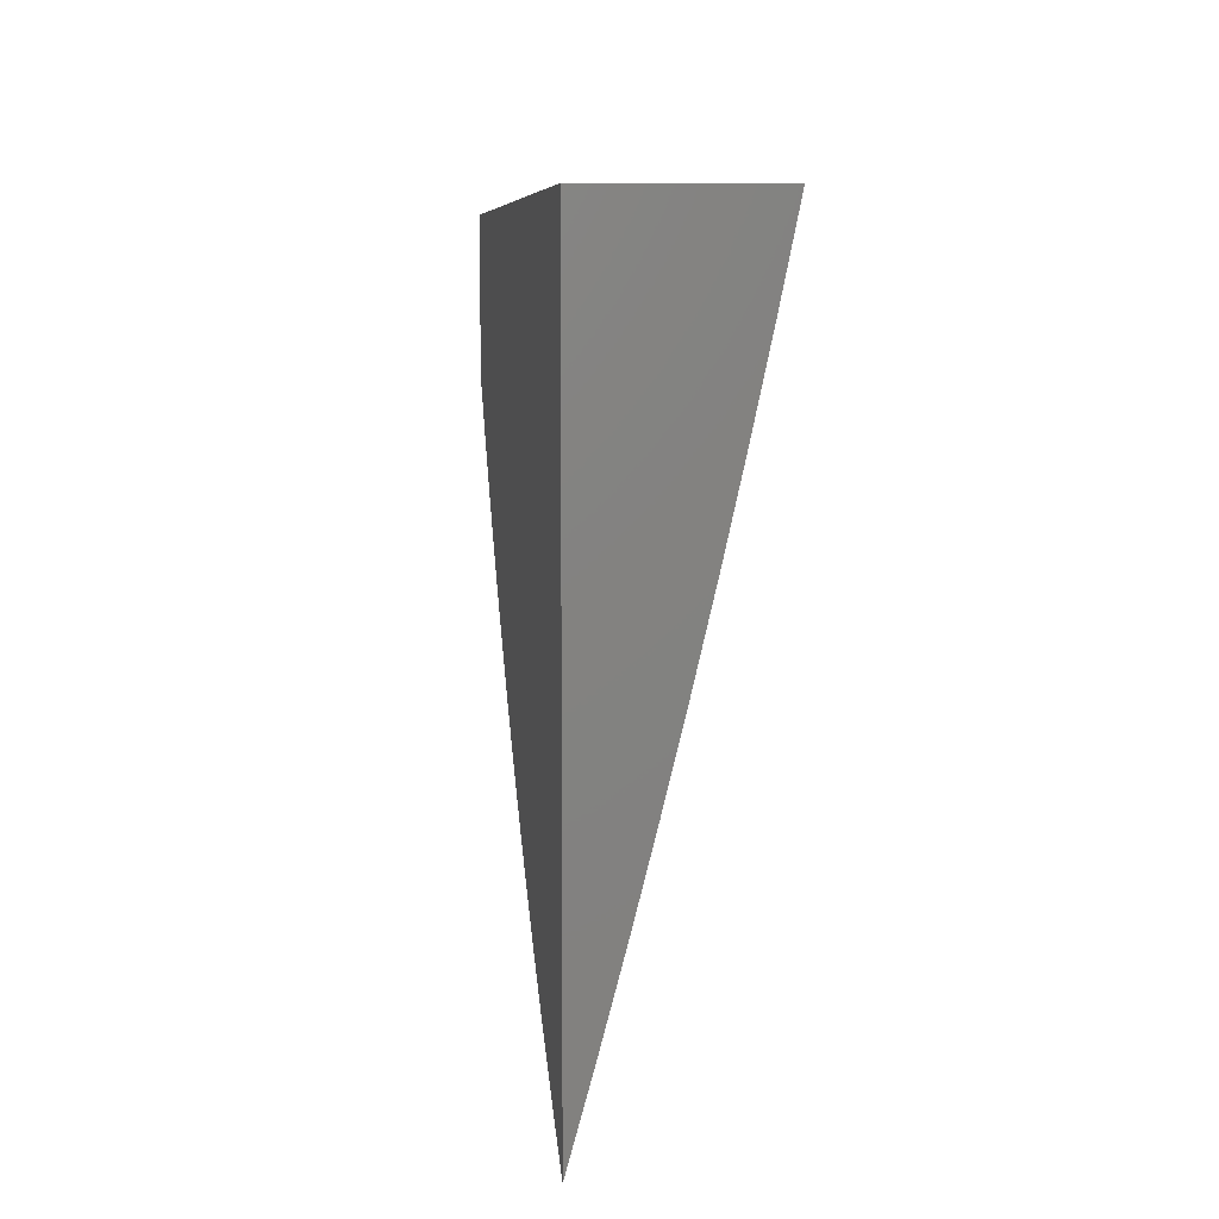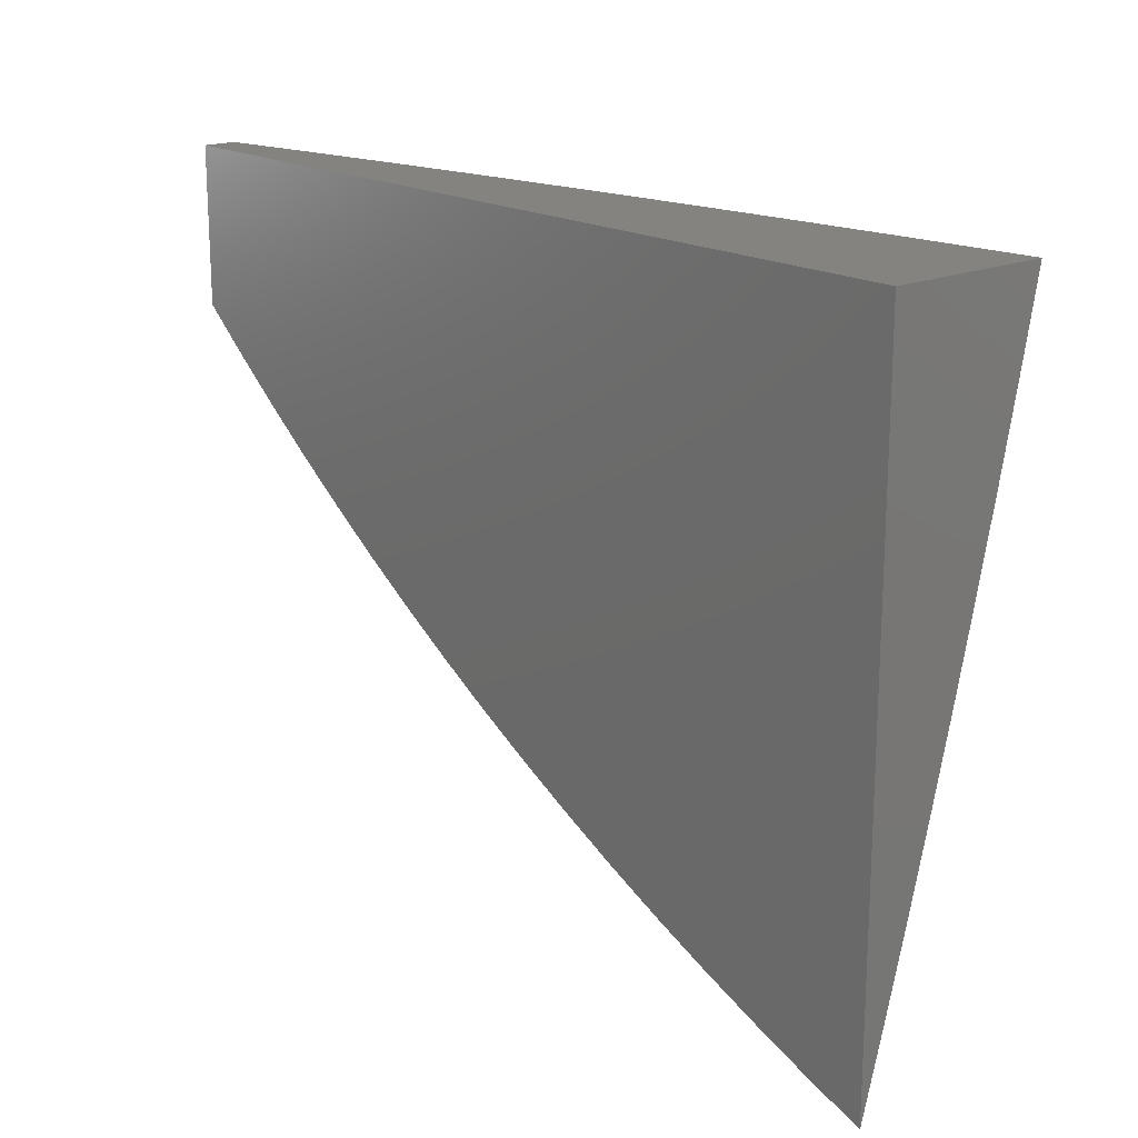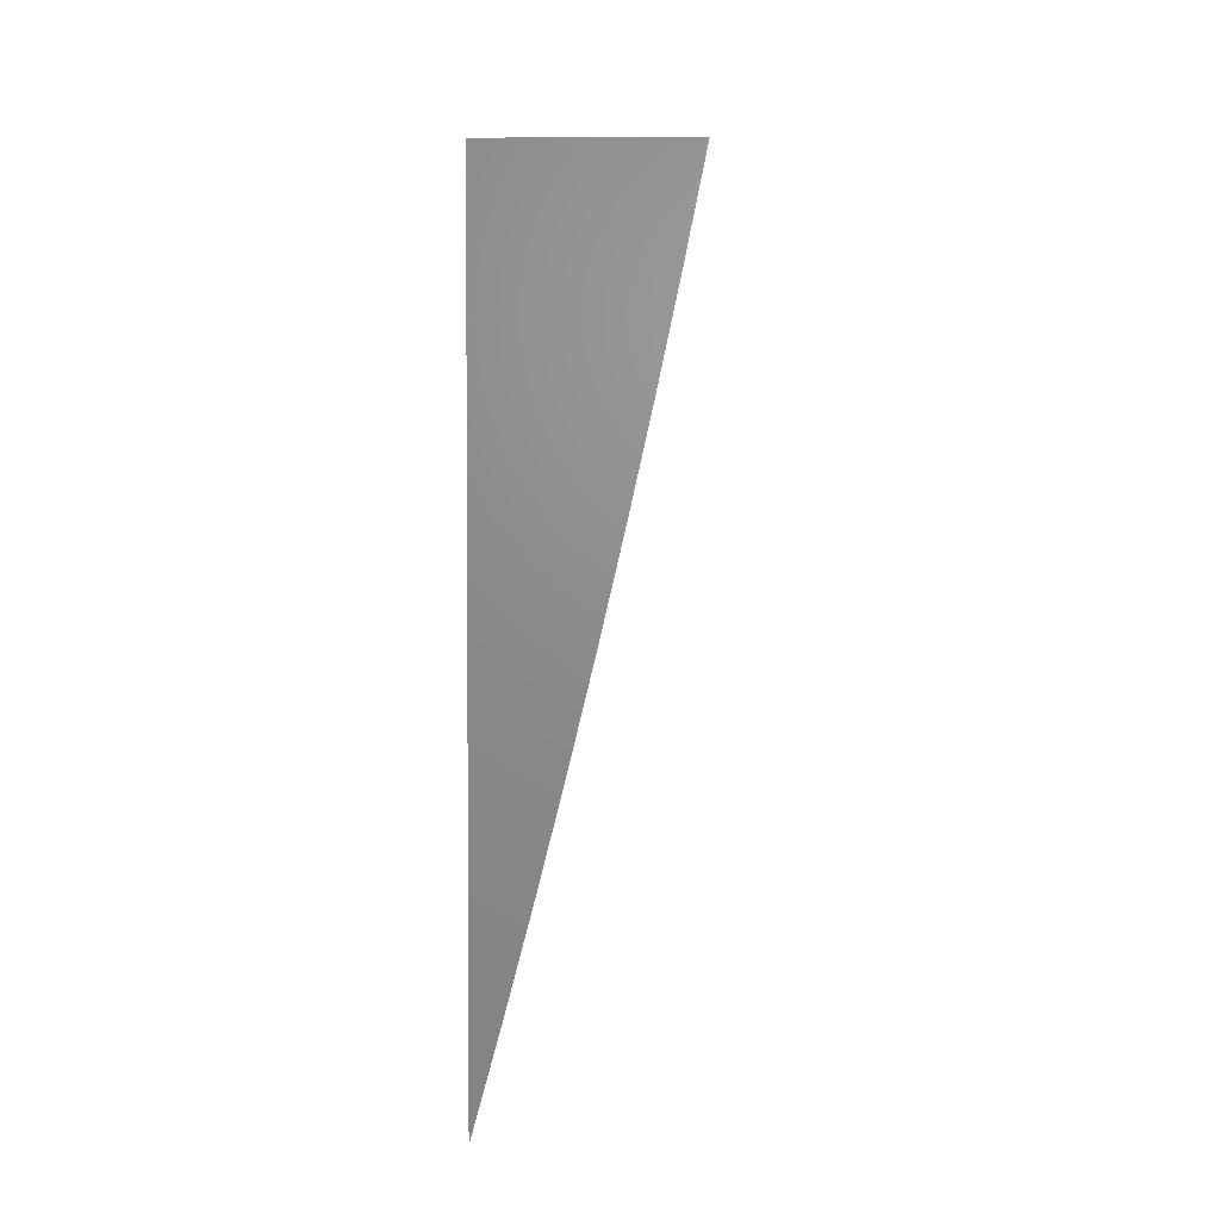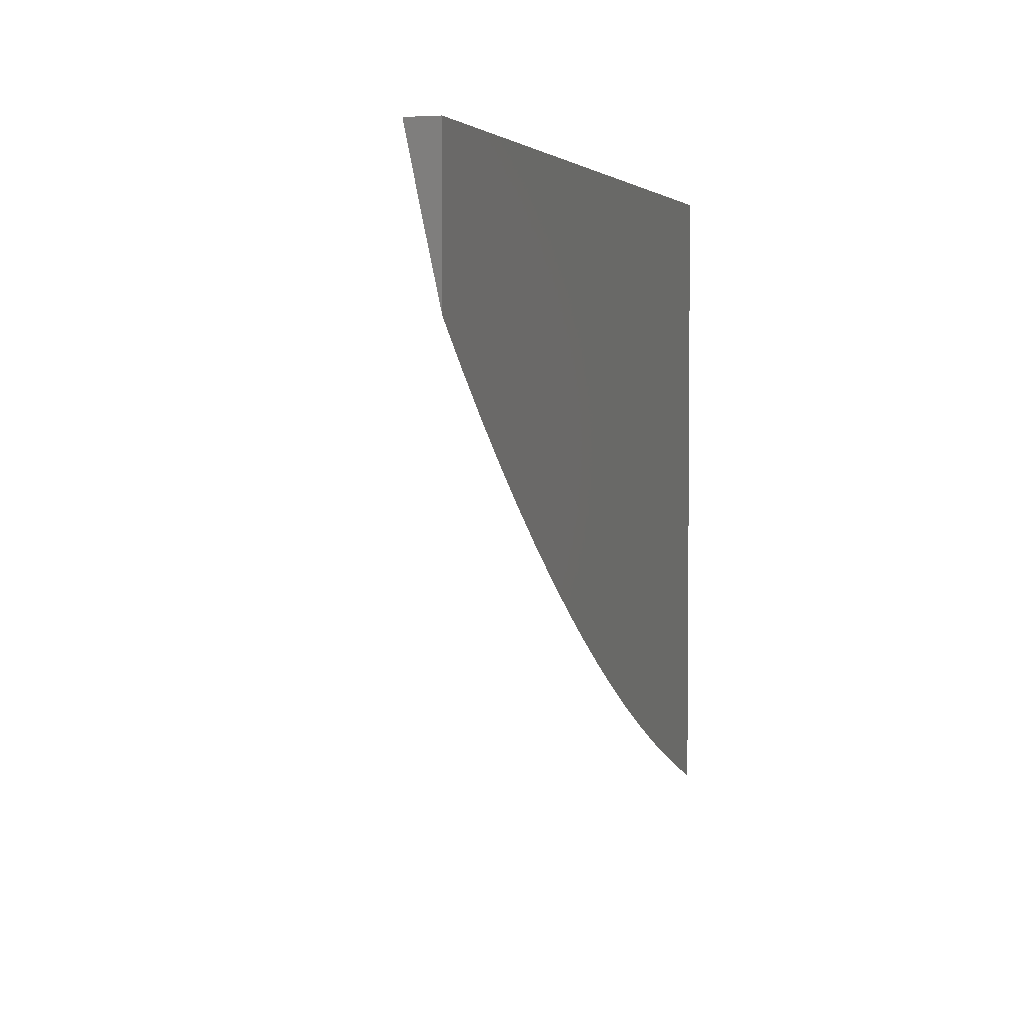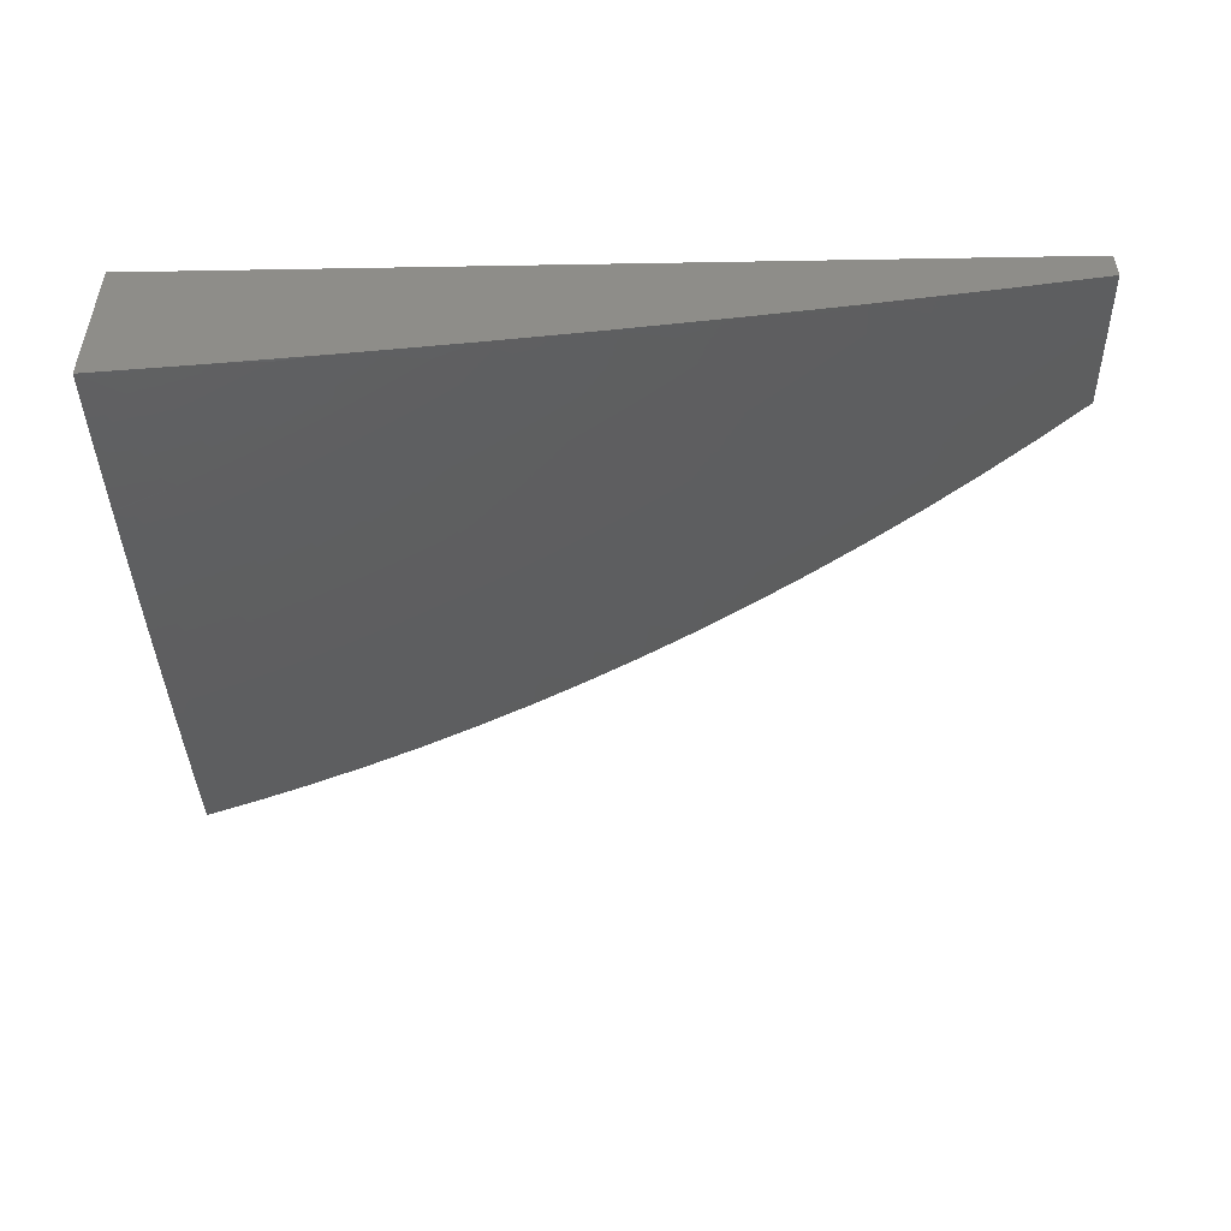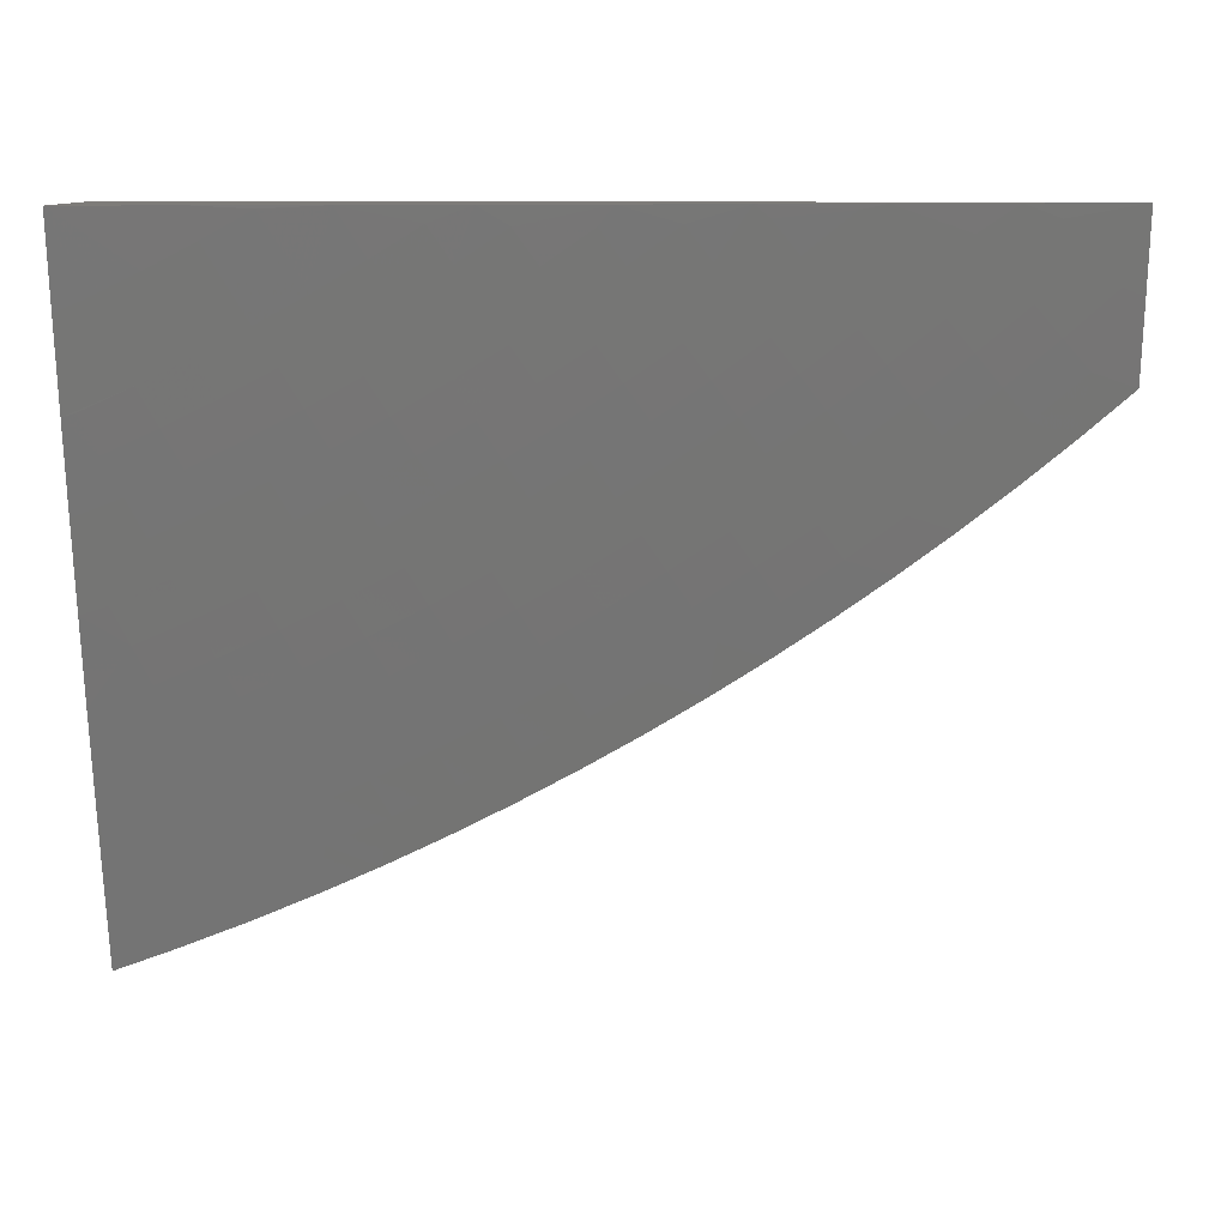
<metadata>
{"format":"stl","ext":"stl","renderer":"f3d","projection":"perspective","resolution":1024,"background":"white","views":[{"elev":7.3,"azim":83.8,"up":"+Y"},{"elev":18.2,"azim":49.3,"up":"+Y"},{"elev":3.2,"azim":91.9,"up":"+Y"},{"elev":3.3,"azim":-72.8,"up":"+Y"},{"elev":-50.3,"azim":-178.9,"up":"+Z"},{"elev":10.0,"azim":-179.4,"up":"+Y"}]}
</metadata>
<code>
# stl→obj: 195 verts, 386 faces
v -1 -2.663 -11.03
v -1 -2.757 -11
v -1.035 -2.698 -11.01
v -1.068 -2.732 -11
v -1.085 -2.679 -11.01
v -1.136 -2.706 -11
v -1.151 -2.653 -11.01
v -1.203 -2.678 -11
v -1.217 -2.624 -11.01
v -1.269 -2.649 -11
v -1.282 -2.595 -11.01
v -1.335 -2.618 -11
v -1.347 -2.563 -11.01
v -1.4 -2.585 -11
v -1.411 -2.53 -11.01
v -1.464 -2.551 -11
v -1.474 -2.495 -11.01
v -1.528 -2.515 -11
v -1.537 -2.459 -11.01
v -1.59 -2.478 -11
v -1.599 -2.421 -11.01
v -1.652 -2.439 -11
v -1.66 -2.381 -11.01
v -1.712 -2.399 -11
v -1.721 -2.34 -11.01
v -1.772 -2.357 -11
v -1.78 -2.297 -11.01
v -1.831 -2.314 -11
v -1.838 -2.252 -11.01
v -1.888 -2.269 -11
v -1.896 -2.207 -11.01
v -1.945 -2.223 -11
v -1.952 -2.159 -11.01
v -2 -2.176 -11
v -2 -2.088 -11.02
v -1.976 -2.079 -11.03
v -2 -2 -11.04
v -1.946 -2.047 -11.04
v -1.915 -2.015 -11.05
v -1.893 -2.094 -11.04
v -1.863 -2.061 -11.05
v -1.838 -2.14 -11.04
v -1.809 -2.106 -11.05
v -1.783 -2.184 -11.04
v -1.755 -2.15 -11.05
v -1.726 -2.227 -11.04
v -1.699 -2.192 -11.05
v -1.668 -2.269 -11.04
v -1.642 -2.233 -11.05
v -1.61 -2.309 -11.04
v -1.585 -2.272 -11.05
v -1.551 -2.347 -11.04
v -1.526 -2.31 -11.05
v -1.49 -2.384 -11.04
v -1.467 -2.347 -11.05
v -1.43 -2.419 -11.04
v -1.407 -2.382 -11.05
v -1.368 -2.453 -11.04
v -1.347 -2.415 -11.05
v -1.306 -2.485 -11.04
v -1.285 -2.446 -11.05
v -1.243 -2.516 -11.04
v -1.224 -2.477 -11.05
v -1.18 -2.545 -11.04
v -1.161 -2.505 -11.05
v -1.116 -2.572 -11.04
v -1.099 -2.532 -11.05
v -1.052 -2.598 -11.04
v -1.036 -2.557 -11.05
v -1 -2.569 -11.05
v -1.019 -2.516 -11.06
v -1 -2.475 -11.07
v -1.003 -2.476 -11.07
v -1.064 -2.451 -11.07
v -1.081 -2.492 -11.06
v -1.876 -2 -11.06
v -1.833 -2.028 -11.06
v -1.751 -2 -11.08
v -1.752 -2.039 -11.07
v -1.723 -2.006 -11.09
v -1.699 -2.081 -11.07
v -1.671 -2.047 -11.09
v -1.645 -2.122 -11.07
v -1.618 -2.088 -11.09
v -1.59 -2.162 -11.07
v -1.564 -2.127 -11.09
v -1.534 -2.2 -11.07
v -1.509 -2.164 -11.09
v -1.478 -2.237 -11.07
v -1.454 -2.2 -11.09
v -1.421 -2.272 -11.07
v -1.397 -2.235 -11.09
v -1.362 -2.306 -11.07
v -1.34 -2.268 -11.09
v -1.304 -2.338 -11.07
v -1.282 -2.3 -11.09
v -1.244 -2.369 -11.07
v -1.224 -2.33 -11.09
v -1.185 -2.398 -11.07
v -1.165 -2.358 -11.09
v -1.124 -2.425 -11.07
v -1.106 -2.386 -11.09
v -1.046 -2.411 -11.09
v -1 -2.38 -11.1
v -1.029 -2.371 -11.1
v -1.011 -2.331 -11.11
v -1.069 -2.306 -11.11
v -1 -2.285 -11.12
v -1.051 -2.266 -11.12
v -1.032 -2.226 -11.13
v -1.087 -2.201 -11.13
v -1.068 -2.162 -11.14
v -1.122 -2.135 -11.14
v -1.081 -2.058 -11.16
v -1.133 -2.031 -11.16
v -1.126 -2 -11.17
v -1.184 -2.003 -11.16
v -1.251 -2 -11.15
v -1.228 -2.079 -11.14
v -1.281 -2.048 -11.14
v -1.251 -2.117 -11.13
v -1.304 -2.086 -11.13
v -1.273 -2.154 -11.12
v -1.327 -2.123 -11.12
v -1.295 -2.192 -11.11
v -1.351 -2.16 -11.11
v -1.318 -2.23 -11.1
v -1.374 -2.198 -11.1
v -1.627 -2 -11.1
v -1.643 -2.013 -11.1
v -1.502 -2 -11.12
v -1.564 -2.018 -11.11
v -1.591 -2.053 -11.1
v -1.377 -2 -11.14
v -1.409 -2.02 -11.13
v -1.486 -2.02 -11.12
v -1.512 -2.056 -11.11
v -1.459 -2.092 -11.11
v -1.484 -2.128 -11.1
v -1.429 -2.163 -11.1
v -1.332 -2.017 -11.14
v -1.357 -2.053 -11.13
v -1.381 -2.09 -11.12
v -1.434 -2.056 -11.12
v -1.405 -2.127 -11.11
v -1 -2 -11.18
v -1.029 -2.083 -11.16
v -1 -2.095 -11.16
v -1 -2.19 -11.14
v -1.014 -2.187 -11.14
v -1.004 -2.616 -11.04
v -1.019 -2.657 -11.03
v -1.069 -2.638 -11.03
v -1.134 -2.612 -11.03
v -1.198 -2.585 -11.03
v -1.262 -2.555 -11.03
v -1.326 -2.524 -11.03
v -1.389 -2.492 -11.03
v -1.452 -2.457 -11.03
v -1.514 -2.421 -11.03
v -1.575 -2.384 -11.03
v -1.635 -2.345 -11.03
v -1.695 -2.304 -11.03
v -1.753 -2.262 -11.03
v -1.811 -2.218 -11.03
v -1.867 -2.173 -11.03
v -1.922 -2.126 -11.03
v -1.143 -2.465 -11.06
v -1.204 -2.437 -11.06
v -1.265 -2.408 -11.06
v -1.325 -2.376 -11.06
v -1.385 -2.344 -11.06
v -1.444 -2.309 -11.06
v -1.502 -2.274 -11.06
v -1.56 -2.236 -11.06
v -1.616 -2.198 -11.06
v -1.672 -2.157 -11.06
v -1.727 -2.116 -11.06
v -1.781 -2.073 -11.06
v -1.088 -2.346 -11.1
v -1.146 -2.319 -11.1
v -1.204 -2.291 -11.1
v -1.261 -2.261 -11.1
v -1.126 -2.28 -11.11
v -1.107 -2.24 -11.12
v -1.163 -2.213 -11.12
v -1.142 -2.174 -11.13
v -1.197 -2.146 -11.13
v -1.175 -2.108 -11.14
v -1.183 -2.252 -11.11
v -1.24 -2.223 -11.11
v -1.218 -2.185 -11.12
v -1.538 -2.091 -11.1
v -2 -2 -11
v -1 -2 -11
f 1 2 3
f 3 2 4
f 3 4 5
f 5 4 6
f 5 6 7
f 7 6 8
f 7 8 9
f 9 8 10
f 9 10 11
f 11 10 12
f 11 12 13
f 13 12 14
f 13 14 15
f 15 14 16
f 15 16 17
f 17 16 18
f 17 18 19
f 19 18 20
f 19 20 21
f 21 20 22
f 21 22 23
f 23 22 24
f 23 24 25
f 25 24 26
f 25 26 27
f 27 26 28
f 27 28 29
f 29 28 30
f 29 30 31
f 31 30 32
f 31 32 33
f 33 32 34
f 33 34 35
f 33 35 36
f 36 35 37
f 36 37 38
f 38 37 39
f 38 39 40
f 40 39 41
f 40 41 42
f 42 41 43
f 42 43 44
f 44 43 45
f 44 45 46
f 46 45 47
f 46 47 48
f 48 47 49
f 48 49 50
f 50 49 51
f 50 51 52
f 52 51 53
f 52 53 54
f 54 53 55
f 54 55 56
f 56 55 57
f 56 57 58
f 58 57 59
f 58 59 60
f 60 59 61
f 60 61 62
f 62 61 63
f 62 63 64
f 64 63 65
f 64 65 66
f 66 65 67
f 66 67 68
f 68 67 69
f 68 69 70
f 70 69 71
f 70 71 72
f 72 71 73
f 72 73 74
f 74 73 71
f 74 71 75
f 75 71 69
f 75 69 67
f 37 76 39
f 39 76 41
f 41 76 77
f 77 76 78
f 77 78 79
f 79 78 80
f 79 80 81
f 81 80 82
f 81 82 83
f 83 82 84
f 83 84 85
f 85 84 86
f 85 86 87
f 87 86 88
f 87 88 89
f 89 88 90
f 89 90 91
f 91 90 92
f 91 92 93
f 93 92 94
f 93 94 95
f 95 94 96
f 95 96 97
f 97 96 98
f 97 98 99
f 99 98 100
f 99 100 101
f 101 100 102
f 101 102 74
f 74 102 103
f 74 103 72
f 72 103 104
f 104 103 105
f 104 105 106
f 106 105 107
f 106 107 108
f 108 107 109
f 108 109 110
f 110 109 111
f 110 111 112
f 112 111 113
f 112 113 114
f 114 113 115
f 114 115 116
f 116 115 117
f 116 117 118
f 118 117 119
f 118 119 120
f 120 119 121
f 120 121 122
f 122 121 123
f 122 123 124
f 124 123 125
f 124 125 126
f 126 125 127
f 126 127 128
f 128 127 94
f 128 94 92
f 78 129 80
f 80 129 130
f 80 130 82
f 82 130 84
f 131 132 129
f 129 132 133
f 129 133 130
f 130 133 84
f 134 135 131
f 131 135 136
f 131 136 137
f 137 136 138
f 137 138 139
f 139 138 140
f 139 140 90
f 90 140 92
f 118 141 134
f 134 141 142
f 134 142 135
f 135 142 143
f 135 143 144
f 144 143 145
f 144 145 138
f 138 145 140
f 116 146 114
f 114 146 147
f 114 147 112
f 112 147 148
f 112 148 149
f 146 148 147
f 108 110 149
f 149 110 150
f 149 150 112
f 112 150 110
f 108 104 106
f 68 70 151
f 151 70 1
f 151 1 152
f 152 1 3
f 152 3 153
f 153 3 5
f 153 5 154
f 154 5 7
f 154 7 155
f 155 7 9
f 155 9 156
f 156 9 11
f 156 11 157
f 157 11 13
f 157 13 158
f 158 13 15
f 158 15 159
f 159 15 17
f 159 17 160
f 160 17 19
f 160 19 161
f 161 19 21
f 161 21 162
f 162 21 23
f 162 23 163
f 163 23 25
f 163 25 164
f 164 25 27
f 164 27 165
f 165 27 29
f 165 29 166
f 166 29 31
f 166 31 167
f 167 31 33
f 167 33 36
f 68 151 152
f 68 152 153
f 66 68 153
f 66 153 154
f 64 66 154
f 64 154 155
f 101 74 75
f 75 67 168
f 168 67 65
f 168 65 169
f 169 65 63
f 169 63 170
f 170 63 61
f 170 61 171
f 171 61 59
f 171 59 172
f 172 59 57
f 172 57 173
f 173 57 55
f 173 55 174
f 174 55 53
f 174 53 175
f 175 53 51
f 175 51 176
f 176 51 49
f 176 49 177
f 177 49 47
f 177 47 178
f 178 47 45
f 178 45 179
f 179 45 43
f 179 43 77
f 77 43 41
f 105 103 180
f 180 103 102
f 180 102 181
f 181 102 100
f 181 100 182
f 182 100 98
f 182 98 183
f 183 98 96
f 183 96 127
f 127 96 94
f 62 64 155
f 62 155 156
f 99 101 168
f 168 101 75
f 99 168 169
f 105 180 107
f 107 180 184
f 107 184 185
f 185 184 186
f 185 186 187
f 187 186 188
f 187 188 189
f 189 188 119
f 189 119 117
f 184 180 181
f 111 109 185
f 185 109 107
f 60 62 156
f 60 156 157
f 97 99 169
f 97 169 170
f 184 181 190
f 190 181 182
f 190 182 191
f 191 182 183
f 191 183 125
f 125 183 127
f 113 111 187
f 187 111 185
f 58 60 157
f 58 157 158
f 95 97 170
f 95 170 171
f 184 190 186
f 186 190 192
f 186 192 188
f 188 192 121
f 188 121 119
f 192 190 191
f 115 113 189
f 189 113 187
f 56 58 158
f 56 158 159
f 93 95 171
f 93 171 172
f 125 123 191
f 191 123 192
f 123 121 192
f 117 115 189
f 54 56 159
f 54 159 160
f 91 93 172
f 91 172 173
f 52 54 160
f 52 160 161
f 89 91 173
f 89 173 174
f 92 140 128
f 128 140 145
f 128 145 126
f 126 145 143
f 126 143 124
f 124 143 142
f 124 142 122
f 122 142 141
f 122 141 120
f 120 141 118
f 50 52 161
f 50 161 162
f 87 89 174
f 87 174 175
f 139 90 88
f 48 50 162
f 48 162 163
f 85 87 175
f 85 175 176
f 139 88 193
f 193 88 86
f 193 86 133
f 133 86 84
f 136 135 144
f 144 138 136
f 46 48 163
f 46 163 164
f 83 85 176
f 83 176 177
f 139 193 137
f 137 193 132
f 137 132 131
f 132 193 133
f 44 46 164
f 44 164 165
f 81 83 177
f 81 177 178
f 42 44 165
f 42 165 166
f 79 81 178
f 79 178 179
f 40 42 166
f 40 166 167
f 77 79 179
f 38 40 167
f 38 167 36
f 37 35 194
f 194 35 34
f 34 32 194
f 194 32 30
f 194 30 195
f 195 30 28
f 195 28 26
f 26 24 195
f 195 24 22
f 195 22 20
f 20 18 195
f 195 18 16
f 195 16 14
f 14 12 195
f 195 12 10
f 195 10 8
f 8 6 195
f 195 6 4
f 195 4 2
f 146 116 195
f 195 116 118
f 195 118 134
f 134 131 195
f 195 131 129
f 195 129 78
f 78 76 195
f 195 76 194
f 194 76 37
f 2 1 195
f 195 1 70
f 195 70 72
f 72 104 195
f 195 104 108
f 195 108 149
f 149 148 195
f 195 148 146

</code>
